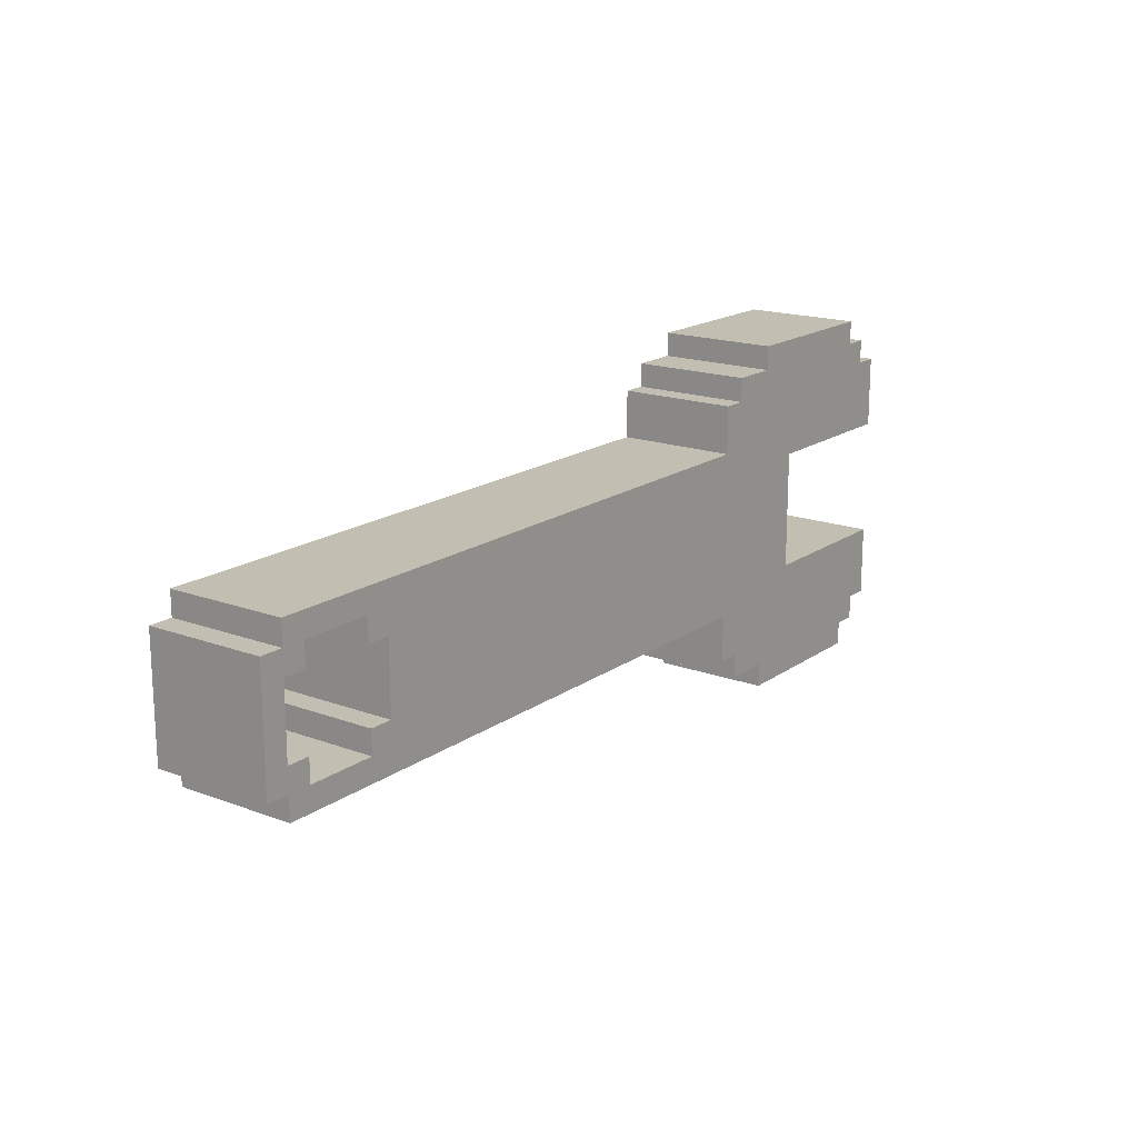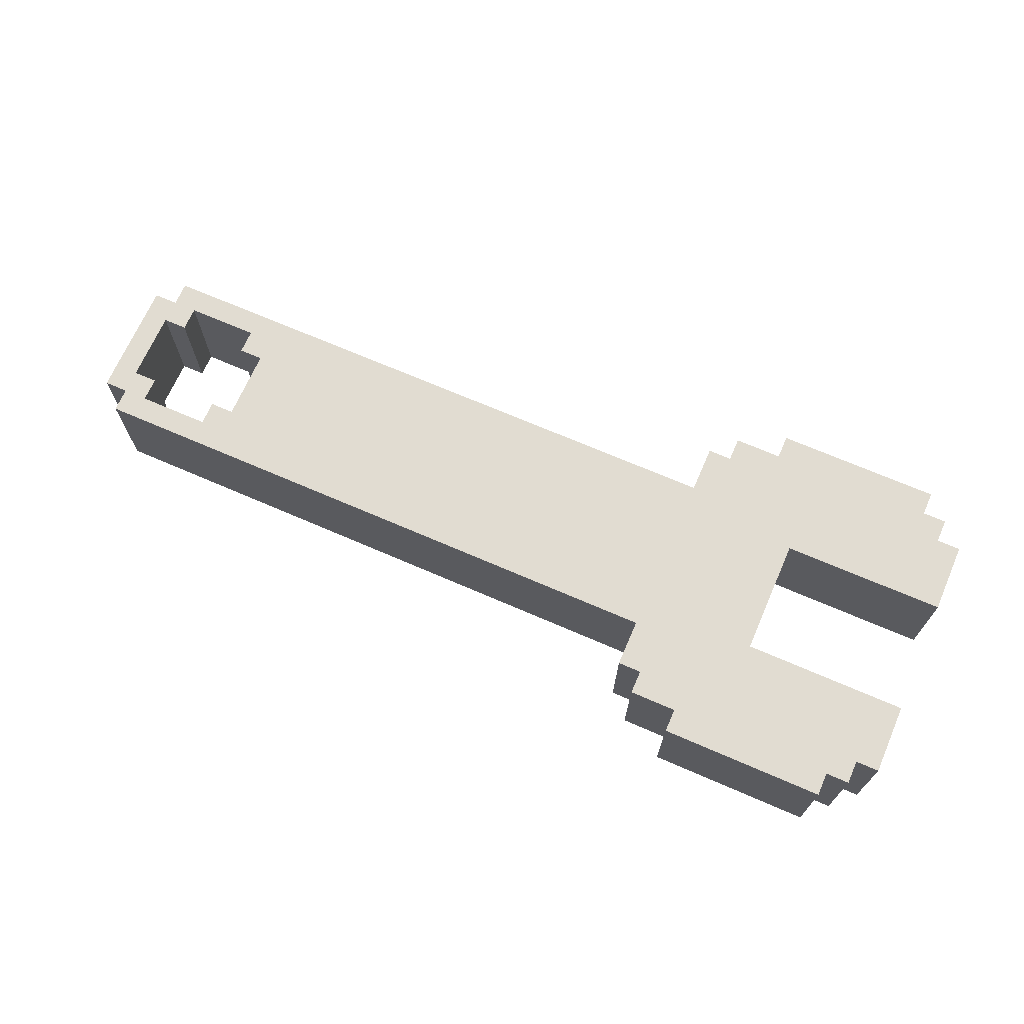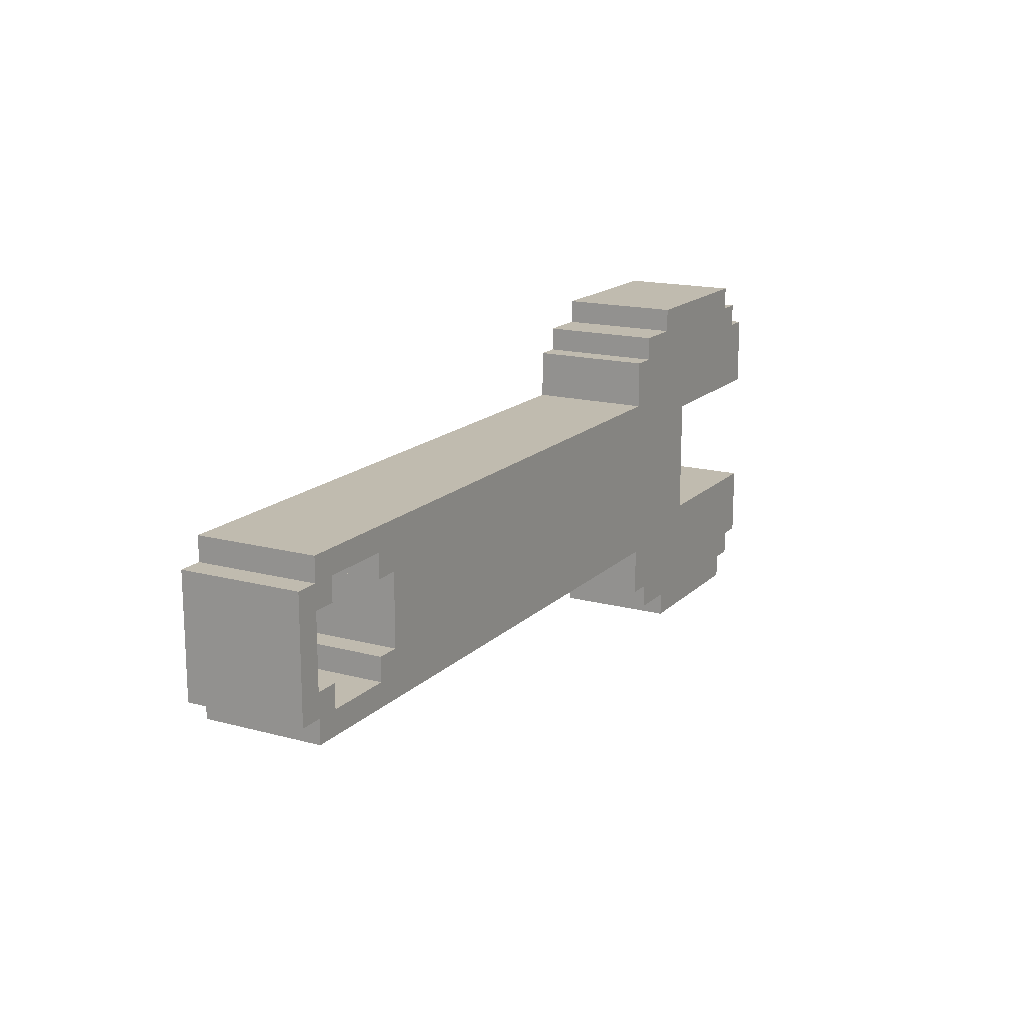
<metadata>
{"format":"obj","ext":"obj","renderer":"f3d","projection":"perspective","resolution":1024,"background":"white","views":[{"elev":17.3,"azim":-53.5,"up":"+Z"},{"elev":69.1,"azim":23.5,"up":"+Y"},{"elev":16.2,"azim":-61.1,"up":"+Z"}]}
</metadata>
<code>
o
v 0.1 2 -1.7
v 0.1 2 -2.2
v 0.1 2.1 -1.7
v 0.1 2.1 -1.8
v 0.1 2.1 -2.1
v 0.1 2.1 -2.2
v 0.1 2.4 -1.7
v 0.1 2.4 -1.8
v 0.1 2.4 -2.1
v 0.1 2.4 -2.2
v 0.1 2.5 -1.7
v 0.1 2.5 -2.2
v 0.2 2 -1.6
v 0.2 2 -1.7
v 0.2 2 -2.2
v 0.2 2 -2.3
v 0.2 2.1 -1.6
v 0.2 2.1 -1.7
v 0.2 2.1 -2.2
v 0.2 2.1 -2.3
v 0.2 2.4 -1.6
v 0.2 2.4 -1.7
v 0.2 2.4 -2.2
v 0.2 2.4 -2.3
v 0.2 2.5 -1.6
v 0.2 2.5 -1.7
v 0.2 2.5 -2.2
v 0.2 2.5 -2.3
v 0.6 2 -1.7
v 0.6 2 -1.8
v 0.6 2 -2.1
v 0.6 2 -2.2
v 0.6 2.1 -1.7
v 0.6 2.1 -2.2
v 0.6 2.4 -1.7
v 0.6 2.4 -2.2
v 0.6 2.5 -1.7
v 0.6 2.5 -1.8
v 0.6 2.5 -2.1
v 0.6 2.5 -2.2
v 0.7 2 -1.8
v 0.7 2 -2.1
v 0.7 2.5 -1.8
v 0.7 2.5 -2.1
v 2.8 2 -1.4
v 2.8 2 -1.6
v 2.8 2 -2.3
v 2.8 2 -2.5
v 2.8 2.1 -1.4
v 2.8 2.1 -1.6
v 2.8 2.1 -2.3
v 2.8 2.1 -2.5
v 2.8 2.4 -1.4
v 2.8 2.4 -1.6
v 2.8 2.4 -2.3
v 2.8 2.4 -2.5
v 2.8 2.5 -1.4
v 2.8 2.5 -1.6
v 2.8 2.5 -2.3
v 2.8 2.5 -2.5
v 2.9 2 -1.3
v 2.9 2 -1.4
v 2.9 2 -2.5
v 2.9 2 -2.6
v 2.9 2.1 -1.3
v 2.9 2.1 -1.4
v 2.9 2.1 -2.5
v 2.9 2.1 -2.6
v 2.9 2.4 -1.3
v 2.9 2.4 -1.4
v 2.9 2.4 -2.5
v 2.9 2.4 -2.6
v 2.9 2.5 -1.3
v 2.9 2.5 -1.4
v 2.9 2.5 -2.5
v 2.9 2.5 -2.6
v 3.1 2 -1.2
v 3.1 2 -1.3
v 3.1 2 -2.6
v 3.1 2 -2.7
v 3.1 2.1 -1.2
v 3.1 2.1 -1.3
v 3.1 2.1 -2.6
v 3.1 2.1 -2.7
v 3.1 2.3 -2.6
v 3.1 2.4 -1.2
v 3.1 2.4 -1.3
v 3.1 2.4 -2.6
v 3.1 2.4 -2.7
v 3.1 2.5 -1.2
v 3.1 2.5 -1.3
v 3.1 2.5 -2.6
v 3.1 2.5 -2.7
v 0.2 2 -1.8
v 0.2 2 -2.1
v 0.2 2.1 -1.8
v 0.2 2.1 -2.1
v 0.2 2.4 -1.8
v 0.2 2.4 -2.1
v 0.2 2.5 -1.8
v 0.2 2.5 -2.1
v 0.3 2 -1.7
v 0.3 2 -1.8
v 0.3 2 -2.1
v 0.3 2 -2.2
v 0.3 2.1 -1.7
v 0.3 2.1 -1.8
v 0.3 2.1 -2.1
v 0.3 2.1 -2.2
v 0.3 2.4 -1.7
v 0.3 2.4 -1.8
v 0.3 2.4 -2.1
v 0.3 2.4 -2.2
v 0.3 2.5 -1.7
v 0.3 2.5 -1.8
v 0.3 2.5 -2.1
v 0.3 2.5 -2.2
v 3.3 2 -1.7
v 3.3 2 -2.2
v 3.3 2.1 -1.7
v 3.3 2.1 -2.2
v 3.3 2.4 -1.7
v 3.3 2.4 -2.2
v 3.3 2.5 -1.7
v 3.3 2.5 -2.2
v 3.8 2 -1.2
v 3.8 2 -1.3
v 3.8 2 -2.6
v 3.8 2 -2.7
v 3.8 2.1 -1.2
v 3.8 2.1 -1.3
v 3.8 2.1 -2.6
v 3.8 2.1 -2.7
v 3.8 2.4 -1.2
v 3.8 2.4 -1.3
v 3.8 2.4 -2.6
v 3.8 2.4 -2.7
v 3.8 2.5 -1.2
v 3.8 2.5 -1.3
v 3.8 2.5 -2.6
v 3.8 2.5 -2.7
v 3.9 2 -1.3
v 3.9 2 -1.4
v 3.9 2 -2.5
v 3.9 2 -2.6
v 3.9 2.1 -1.3
v 3.9 2.1 -1.4
v 3.9 2.1 -2.5
v 3.9 2.1 -2.6
v 3.9 2.4 -1.3
v 3.9 2.4 -1.4
v 3.9 2.4 -2.5
v 3.9 2.4 -2.6
v 3.9 2.5 -1.3
v 3.9 2.5 -1.4
v 3.9 2.5 -2.5
v 3.9 2.5 -2.6
v 4 2 -1.4
v 4 2 -1.7
v 4 2 -2.2
v 4 2 -2.5
v 4 2.1 -1.4
v 4 2.1 -1.7
v 4 2.1 -2.2
v 4 2.1 -2.5
v 4 2.4 -1.4
v 4 2.4 -1.7
v 4 2.4 -2.2
v 4 2.4 -2.5
v 4 2.5 -1.4
v 4 2.5 -1.7
v 4 2.5 -2.2
v 4 2.5 -2.5
v 3.1 2 -1.2
v 3.1 2.1 -1.2
v 3.1 2.4 -1.2
v 3.1 2.5 -1.2
v 3.8 2 -1.2
v 3.8 2.1 -1.2
v 3.8 2.4 -1.2
v 3.8 2.5 -1.2
v 2.9 2 -1.3
v 2.9 2.1 -1.3
v 2.9 2.4 -1.3
v 2.9 2.5 -1.3
v 3.1 2 -1.3
v 3.1 2.1 -1.3
v 3.1 2.4 -1.3
v 3.1 2.5 -1.3
v 3.8 2 -1.3
v 3.8 2.1 -1.3
v 3.8 2.4 -1.3
v 3.8 2.5 -1.3
v 3.9 2 -1.3
v 3.9 2.1 -1.3
v 3.9 2.4 -1.3
v 3.9 2.5 -1.3
v 2.8 2 -1.4
v 2.8 2.1 -1.4
v 2.8 2.4 -1.4
v 2.8 2.5 -1.4
v 2.9 2 -1.4
v 2.9 2.1 -1.4
v 2.9 2.4 -1.4
v 2.9 2.5 -1.4
v 3.9 2 -1.4
v 3.9 2.1 -1.4
v 3.9 2.4 -1.4
v 3.9 2.5 -1.4
v 4 2 -1.4
v 4 2.1 -1.4
v 4 2.4 -1.4
v 4 2.5 -1.4
v 0.2 2 -1.6
v 0.2 2.1 -1.6
v 0.2 2.4 -1.6
v 0.2 2.5 -1.6
v 2.8 2 -1.6
v 2.8 2.1 -1.6
v 2.8 2.4 -1.6
v 2.8 2.5 -1.6
v 0.1 2 -1.7
v 0.1 2.1 -1.7
v 0.1 2.4 -1.7
v 0.1 2.5 -1.7
v 0.2 2 -1.7
v 0.2 2.1 -1.7
v 0.2 2.4 -1.7
v 0.2 2.5 -1.7
v 0.2 2 -2.1
v 0.2 2.1 -2.1
v 0.2 2.4 -2.1
v 0.2 2.5 -2.1
v 0.3 2 -2.1
v 0.3 2.1 -2.1
v 0.3 2.4 -2.1
v 0.3 2.5 -2.1
v 0.6 2 -2.1
v 0.6 2.5 -2.1
v 0.7 2 -2.1
v 0.7 2.5 -2.1
v 0.3 2 -2.2
v 0.3 2.1 -2.2
v 0.3 2.4 -2.2
v 0.3 2.5 -2.2
v 0.6 2 -2.2
v 0.6 2.1 -2.2
v 0.6 2.4 -2.2
v 0.6 2.5 -2.2
v 3.3 2 -2.2
v 3.3 2.1 -2.2
v 3.3 2.4 -2.2
v 3.3 2.5 -2.2
v 3.9 2.1 -2.2
v 3.9 2.4 -2.2
v 4 2 -2.2
v 4 2.1 -2.2
v 4 2.4 -2.2
v 4 2.5 -2.2
v 0.3 2 -1.7
v 0.3 2.1 -1.7
v 0.3 2.4 -1.7
v 0.3 2.5 -1.7
v 0.6 2 -1.7
v 0.6 2.1 -1.7
v 0.6 2.4 -1.7
v 0.6 2.5 -1.7
v 3.3 2 -1.7
v 3.3 2.1 -1.7
v 3.3 2.4 -1.7
v 3.3 2.5 -1.7
v 3.9 2.1 -1.7
v 3.9 2.4 -1.7
v 4 2 -1.7
v 4 2.1 -1.7
v 4 2.4 -1.7
v 4 2.5 -1.7
v 0.2 2 -1.8
v 0.2 2.1 -1.8
v 0.2 2.4 -1.8
v 0.2 2.5 -1.8
v 0.3 2 -1.8
v 0.3 2.1 -1.8
v 0.3 2.4 -1.8
v 0.3 2.5 -1.8
v 0.6 2 -1.8
v 0.6 2.5 -1.8
v 0.7 2 -1.8
v 0.7 2.5 -1.8
v 0.1 2 -2.2
v 0.1 2.1 -2.2
v 0.1 2.4 -2.2
v 0.1 2.5 -2.2
v 0.2 2 -2.2
v 0.2 2.1 -2.2
v 0.2 2.4 -2.2
v 0.2 2.5 -2.2
v 0.2 2 -2.3
v 0.2 2.1 -2.3
v 0.2 2.4 -2.3
v 0.2 2.5 -2.3
v 2.8 2 -2.3
v 2.8 2.1 -2.3
v 2.8 2.4 -2.3
v 2.8 2.5 -2.3
v 2.8 2 -2.5
v 2.8 2.1 -2.5
v 2.8 2.4 -2.5
v 2.8 2.5 -2.5
v 2.9 2 -2.5
v 2.9 2.1 -2.5
v 2.9 2.4 -2.5
v 2.9 2.5 -2.5
v 3.9 2 -2.5
v 3.9 2.1 -2.5
v 3.9 2.4 -2.5
v 3.9 2.5 -2.5
v 4 2 -2.5
v 4 2.1 -2.5
v 4 2.4 -2.5
v 4 2.5 -2.5
v 2.9 2 -2.6
v 2.9 2.1 -2.6
v 2.9 2.4 -2.6
v 2.9 2.5 -2.6
v 3 2.3 -2.6
v 3 2.4 -2.6
v 3.1 2 -2.6
v 3.1 2.1 -2.6
v 3.1 2.3 -2.6
v 3.1 2.4 -2.6
v 3.1 2.5 -2.6
v 3.8 2 -2.6
v 3.8 2.1 -2.6
v 3.8 2.4 -2.6
v 3.8 2.5 -2.6
v 3.9 2 -2.6
v 3.9 2.1 -2.6
v 3.9 2.4 -2.6
v 3.9 2.5 -2.6
v 3.1 2 -2.7
v 3.1 2.1 -2.7
v 3.1 2.4 -2.7
v 3.1 2.5 -2.7
v 3.8 2 -2.7
v 3.8 2.1 -2.7
v 3.8 2.4 -2.7
v 3.8 2.5 -2.7
v 3.1 2 -1.2
v 3.8 2 -1.2
v 2.9 2 -1.3
v 3.1 2 -1.3
v 3.8 2 -1.3
v 3.9 2 -1.3
v 2.8 2 -1.4
v 2.9 2 -1.4
v 3.1 2 -1.4
v 3.8 2 -1.4
v 3.9 2 -1.4
v 4 2 -1.4
v 0.2 2 -1.6
v 2.8 2 -1.6
v 3.2 2 -1.6
v 3.9 2 -1.6
v 0.1 2 -1.7
v 0.2 2 -1.7
v 0.3 2 -1.7
v 0.6 2 -1.7
v 0.7 2 -1.7
v 2.9 2 -1.7
v 3.3 2 -1.7
v 4 2 -1.7
v 0.2 2 -1.8
v 0.3 2 -1.8
v 0.6 2 -1.8
v 0.7 2 -1.8
v 0.8 2 -1.8
v 0.8 2 -1.9
v 2.9 2 -1.9
v 0.2 2 -2.1
v 0.3 2 -2.1
v 0.6 2 -2.1
v 0.7 2 -2.1
v 0.8 2 -2.1
v 0.1 2 -2.2
v 0.2 2 -2.2
v 0.3 2 -2.2
v 0.6 2 -2.2
v 0.7 2 -2.2
v 2.9 2 -2.2
v 3.3 2 -2.2
v 4 2 -2.2
v 0.2 2 -2.3
v 2.8 2 -2.3
v 3.2 2 -2.3
v 3.9 2 -2.3
v 2.8 2 -2.5
v 2.9 2 -2.5
v 3.1 2 -2.5
v 3.8 2 -2.5
v 3.9 2 -2.5
v 4 2 -2.5
v 2.9 2 -2.6
v 3.1 2 -2.6
v 3.8 2 -2.6
v 3.9 2 -2.6
v 3.1 2 -2.7
v 3.8 2 -2.7
v 3.1 2.5 -1.2
v 3.8 2.5 -1.2
v 2.9 2.5 -1.3
v 3.1 2.5 -1.3
v 3.8 2.5 -1.3
v 3.9 2.5 -1.3
v 2.8 2.5 -1.4
v 2.9 2.5 -1.4
v 3.1 2.5 -1.4
v 3.8 2.5 -1.4
v 3.9 2.5 -1.4
v 4 2.5 -1.4
v 0.2 2.5 -1.6
v 2.8 2.5 -1.6
v 3.2 2.5 -1.6
v 3.9 2.5 -1.6
v 0.1 2.5 -1.7
v 0.2 2.5 -1.7
v 0.3 2.5 -1.7
v 0.6 2.5 -1.7
v 0.7 2.5 -1.7
v 2.9 2.5 -1.7
v 3.3 2.5 -1.7
v 4 2.5 -1.7
v 0.2 2.5 -1.8
v 0.3 2.5 -1.8
v 0.6 2.5 -1.8
v 0.7 2.5 -1.8
v 0.8 2.5 -1.8
v 0.8 2.5 -2
v 2.9 2.5 -2
v 0.2 2.5 -2.1
v 0.3 2.5 -2.1
v 0.6 2.5 -2.1
v 0.7 2.5 -2.1
v 0.8 2.5 -2.1
v 0.1 2.5 -2.2
v 0.2 2.5 -2.2
v 0.3 2.5 -2.2
v 0.6 2.5 -2.2
v 0.7 2.5 -2.2
v 2.9 2.5 -2.2
v 3.3 2.5 -2.2
v 4 2.5 -2.2
v 0.2 2.5 -2.3
v 2.8 2.5 -2.3
v 3.2 2.5 -2.3
v 3.9 2.5 -2.3
v 2.8 2.5 -2.5
v 2.9 2.5 -2.5
v 3.1 2.5 -2.5
v 3.8 2.5 -2.5
v 3.9 2.5 -2.5
v 4 2.5 -2.5
v 2.9 2.5 -2.6
v 3.1 2.5 -2.6
v 3.8 2.5 -2.6
v 3.9 2.5 -2.6
v 3.1 2.5 -2.7
v 3.8 2.5 -2.7
f 3 2 1
f 4 2 3
f 5 2 4
f 6 2 5
f 7 4 3
f 8 5 4
f 8 4 7
f 9 6 5
f 9 5 8
f 10 6 9
f 11 8 7
f 11 9 8
f 11 10 9
f 12 10 11
f 17 14 13
f 18 14 17
f 19 16 15
f 20 16 19
f 21 18 17
f 22 18 21
f 23 20 19
f 24 20 23
f 25 22 21
f 26 22 25
f 27 24 23
f 28 24 27
f 33 30 29
f 34 32 31
f 35 30 33
f 36 34 31
f 37 30 35
f 38 30 37
f 39 36 31
f 40 36 39
f 43 42 41
f 44 42 43
f 49 46 45
f 50 46 49
f 51 48 47
f 52 48 51
f 53 50 49
f 54 50 53
f 55 52 51
f 56 52 55
f 57 54 53
f 58 54 57
f 59 56 55
f 60 56 59
f 65 62 61
f 66 62 65
f 67 64 63
f 68 64 67
f 69 66 65
f 70 66 69
f 71 68 67
f 72 68 71
f 73 70 69
f 74 70 73
f 75 72 71
f 76 72 75
f 81 78 77
f 82 78 81
f 83 80 79
f 84 80 83
f 85 84 83
f 86 82 81
f 87 82 86
f 88 84 85
f 89 84 88
f 90 87 86
f 91 87 90
f 92 89 88
f 93 89 92
f 94 95 96
f 96 95 97
f 96 97 98
f 98 97 99
f 98 99 100
f 100 99 101
f 102 103 106
f 106 103 107
f 104 105 108
f 108 105 109
f 106 107 110
f 110 107 111
f 108 109 112
f 112 109 113
f 110 111 114
f 114 111 115
f 112 113 116
f 116 113 117
f 118 119 120
f 120 119 121
f 120 121 122
f 122 121 123
f 122 123 124
f 124 123 125
f 126 127 130
f 130 127 131
f 128 129 132
f 132 129 133
f 130 131 134
f 134 131 135
f 132 133 136
f 136 133 137
f 134 135 138
f 138 135 139
f 136 137 140
f 140 137 141
f 142 143 146
f 146 143 147
f 144 145 148
f 148 145 149
f 146 147 150
f 150 147 151
f 148 149 152
f 152 149 153
f 150 151 154
f 154 151 155
f 152 153 156
f 156 153 157
f 158 159 162
f 162 159 163
f 160 161 164
f 164 161 165
f 162 163 166
f 166 163 167
f 164 165 168
f 168 165 169
f 166 167 170
f 170 167 171
f 168 169 172
f 172 169 173
f 178 175 174
f 179 176 175
f 179 175 178
f 180 177 176
f 180 176 179
f 181 177 180
f 186 183 182
f 187 184 183
f 187 183 186
f 188 185 184
f 188 184 187
f 189 185 188
f 194 191 190
f 195 192 191
f 195 191 194
f 196 193 192
f 196 192 195
f 197 193 196
f 202 199 198
f 203 200 199
f 203 199 202
f 204 201 200
f 204 200 203
f 205 201 204
f 210 207 206
f 211 208 207
f 211 207 210
f 212 209 208
f 212 208 211
f 213 209 212
f 218 215 214
f 219 216 215
f 219 215 218
f 220 217 216
f 220 216 219
f 221 217 220
f 226 223 222
f 227 224 223
f 227 223 226
f 228 225 224
f 228 224 227
f 229 225 228
f 234 231 230
f 235 232 231
f 235 231 234
f 236 233 232
f 236 232 235
f 237 233 236
f 240 239 238
f 241 239 240
f 246 243 242
f 247 244 243
f 247 243 246
f 248 245 244
f 248 244 247
f 249 245 248
f 254 251 250
f 254 252 251
f 255 253 252
f 255 252 254
f 256 254 250
f 257 255 254
f 257 254 256
f 258 253 255
f 258 255 257
f 259 253 258
f 260 261 264
f 261 262 265
f 264 261 265
f 262 263 266
f 265 262 266
f 266 263 267
f 268 269 272
f 269 270 272
f 270 271 273
f 272 270 273
f 268 272 274
f 272 273 275
f 274 272 275
f 273 271 276
f 275 273 276
f 276 271 277
f 278 279 282
f 279 280 283
f 282 279 283
f 280 281 284
f 283 280 284
f 284 281 285
f 286 287 288
f 288 287 289
f 290 291 294
f 291 292 295
f 294 291 295
f 292 293 296
f 295 292 296
f 296 293 297
f 298 299 302
f 299 300 303
f 302 299 303
f 300 301 304
f 303 300 304
f 304 301 305
f 306 307 310
f 307 308 311
f 310 307 311
f 308 309 312
f 311 308 312
f 312 309 313
f 314 315 318
f 315 316 319
f 318 315 319
f 316 317 320
f 319 316 320
f 320 317 321
f 323 324 326
f 324 325 327
f 326 324 327
f 322 323 328
f 323 326 329
f 328 323 329
f 326 327 330
f 329 326 330
f 327 325 331
f 330 327 331
f 331 325 332
f 333 334 337
f 334 335 338
f 337 334 338
f 335 336 339
f 338 335 339
f 339 336 340
f 341 342 345
f 342 343 346
f 345 342 346
f 343 344 347
f 346 343 347
f 347 344 348
f 352 350 349
f 353 350 352
f 356 352 351
f 357 353 352
f 357 352 356
f 358 354 353
f 358 353 357
f 359 354 358
f 362 356 355
f 363 357 356
f 363 358 357
f 363 359 358
f 364 360 359
f 364 359 363
f 366 362 361
f 367 362 366
f 368 362 367
f 369 362 368
f 370 363 356
f 370 362 369
f 370 356 362
f 371 364 363
f 372 360 364
f 372 364 371
f 373 366 365
f 373 367 366
f 374 367 373
f 375 369 368
f 376 370 369
f 376 369 375
f 377 370 376
f 378 370 377
f 378 377 376
f 379 363 370
f 379 370 378
f 380 373 365
f 383 378 376
f 384 379 378
f 384 378 383
f 385 381 380
f 385 380 365
f 386 381 385
f 387 381 386
f 388 383 382
f 389 384 383
f 389 383 388
f 390 363 379
f 390 384 389
f 390 379 384
f 391 371 363
f 393 389 388
f 393 387 386
f 393 388 387
f 393 390 389
f 394 390 393
f 395 363 390
f 395 392 391
f 395 391 363
f 396 392 395
f 397 390 394
f 398 396 395
f 398 390 397
f 398 395 390
f 399 396 398
f 400 396 399
f 401 392 396
f 401 396 400
f 402 392 401
f 403 399 398
f 404 400 399
f 404 399 403
f 405 401 400
f 405 400 404
f 406 401 405
f 407 405 404
f 408 405 407
f 409 410 412
f 412 410 413
f 411 412 416
f 412 413 417
f 416 412 417
f 413 414 418
f 417 413 418
f 418 414 419
f 415 416 422
f 416 417 423
f 417 418 423
f 418 419 423
f 419 420 424
f 423 419 424
f 421 422 426
f 426 422 427
f 427 422 428
f 428 422 429
f 416 423 430
f 429 422 430
f 422 416 430
f 423 424 431
f 424 420 432
f 431 424 432
f 425 426 433
f 426 427 433
f 433 427 434
f 428 429 435
f 429 430 436
f 435 429 436
f 436 430 437
f 437 430 438
f 436 437 438
f 430 423 439
f 438 430 439
f 425 433 440
f 436 438 443
f 438 439 444
f 443 438 444
f 440 441 445
f 425 440 445
f 445 441 446
f 446 441 447
f 442 443 448
f 443 444 449
f 448 443 449
f 439 423 450
f 449 444 450
f 444 439 450
f 423 431 451
f 448 449 453
f 446 447 453
f 447 448 453
f 449 450 453
f 453 450 454
f 450 423 455
f 451 452 455
f 423 451 455
f 455 452 456
f 454 450 457
f 455 456 458
f 457 450 458
f 450 455 458
f 458 456 459
f 459 456 460
f 456 452 461
f 460 456 461
f 461 452 462
f 458 459 463
f 459 460 464
f 463 459 464
f 460 461 465
f 464 460 465
f 465 461 466
f 464 465 467
f 467 465 468

</code>
